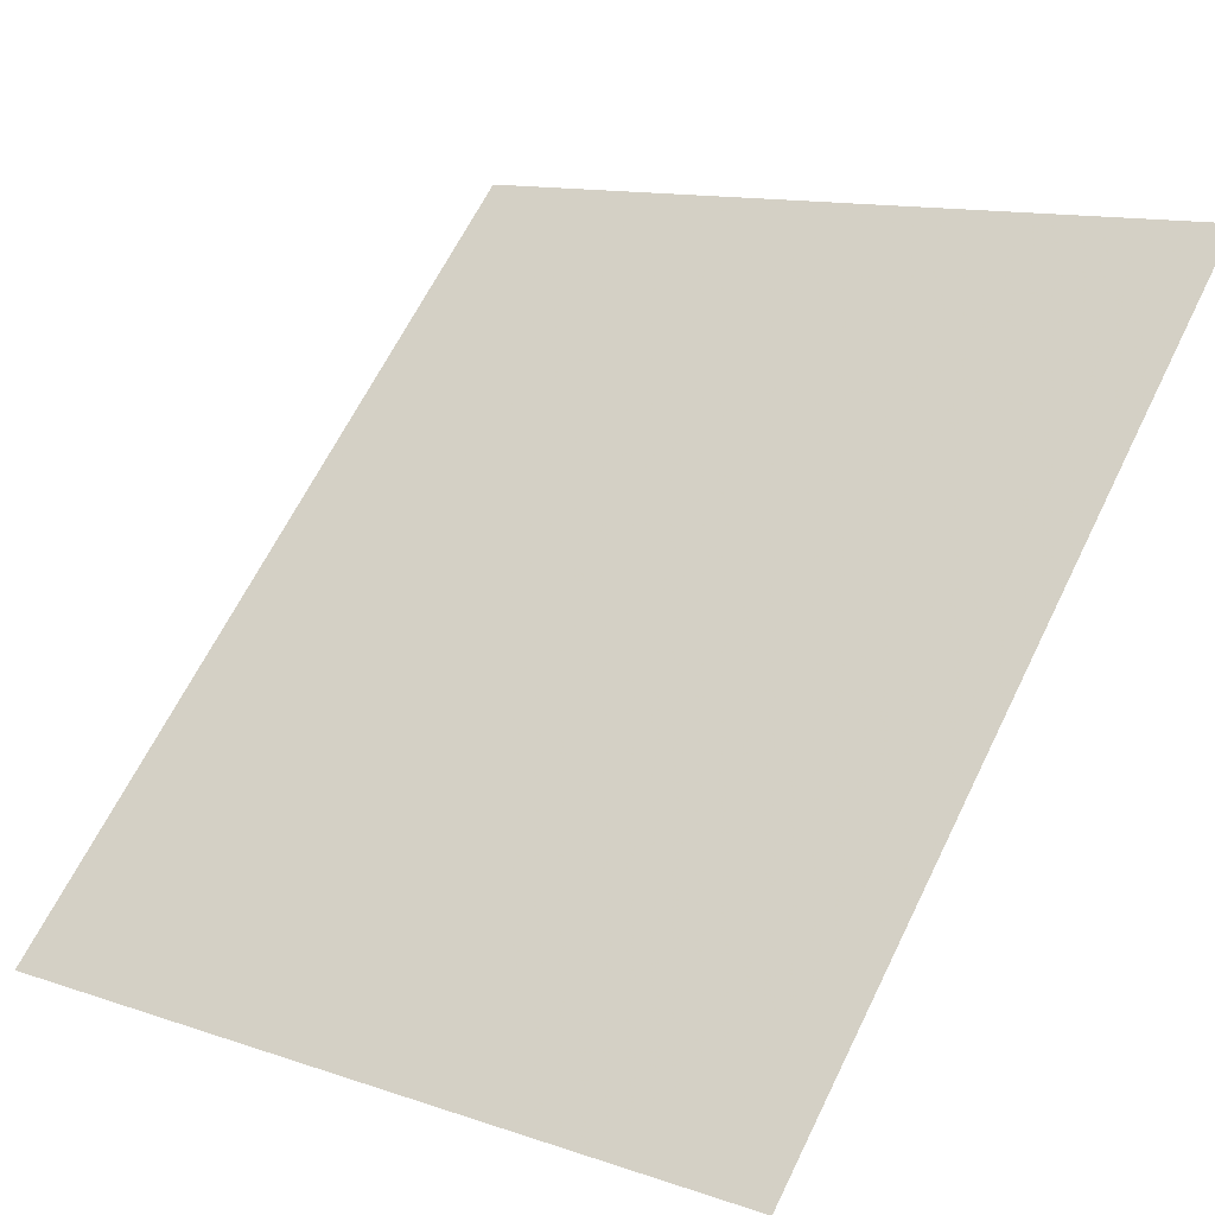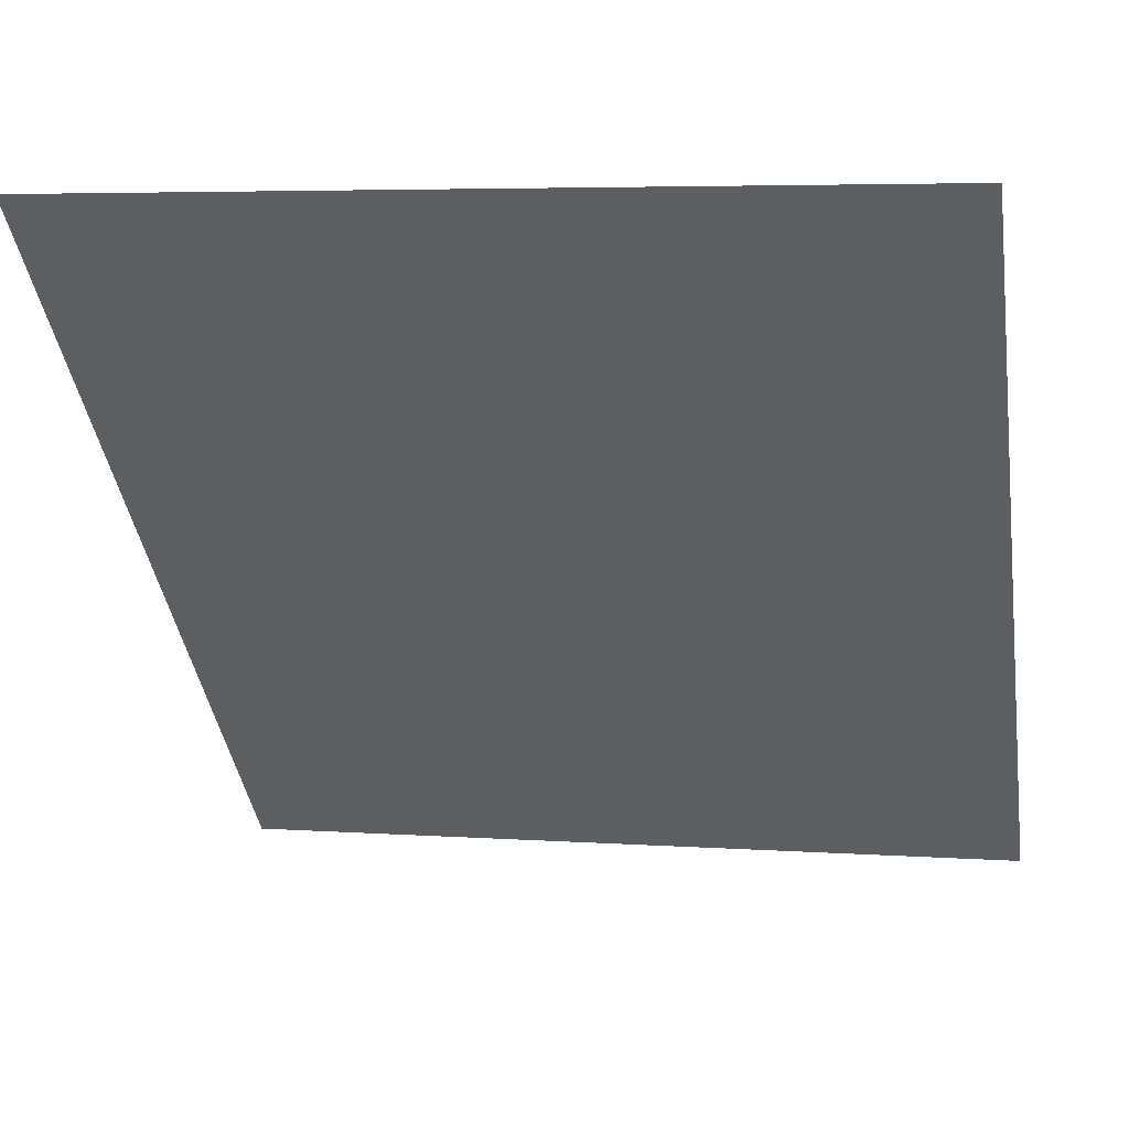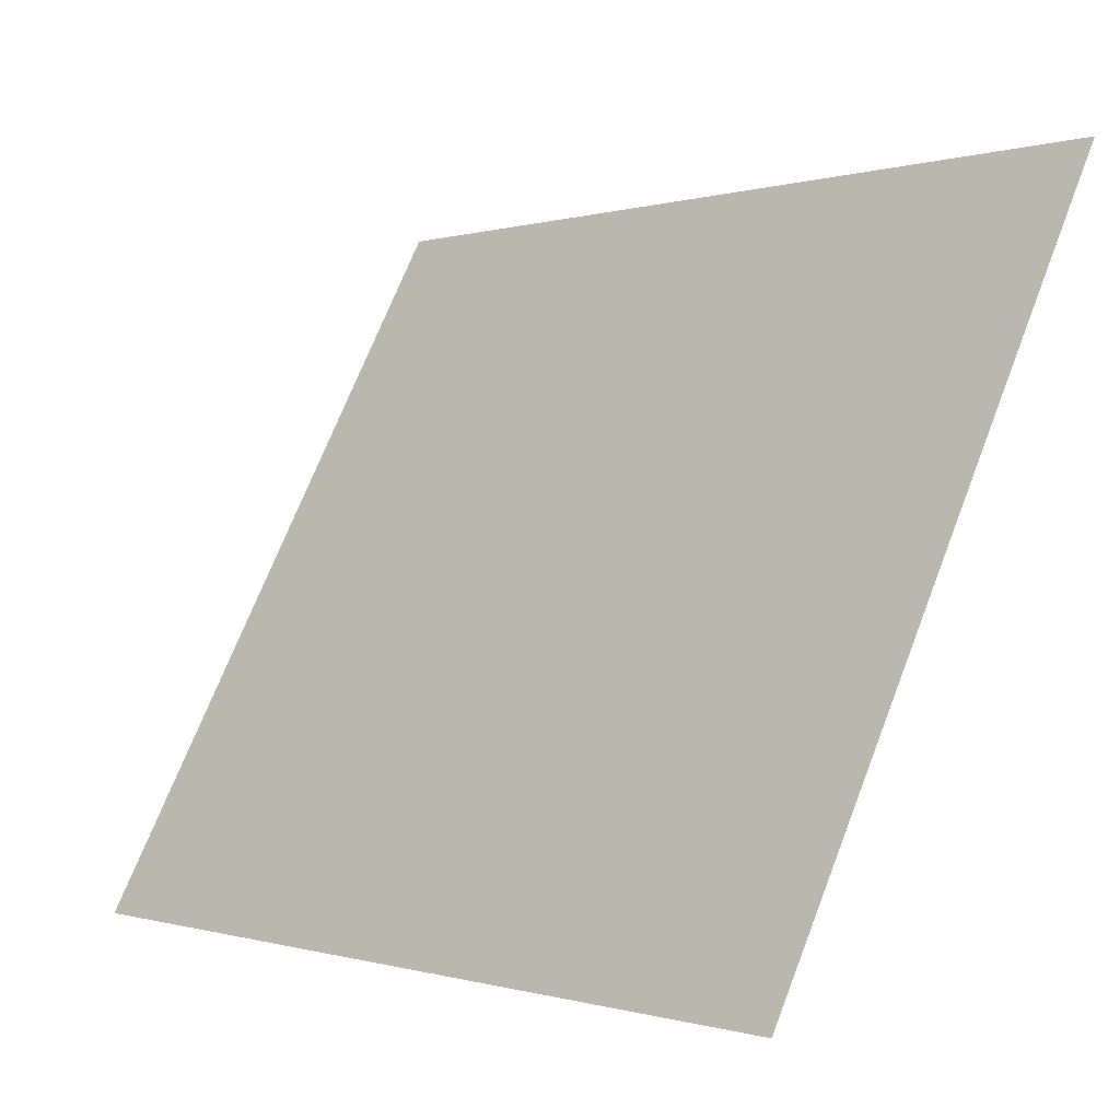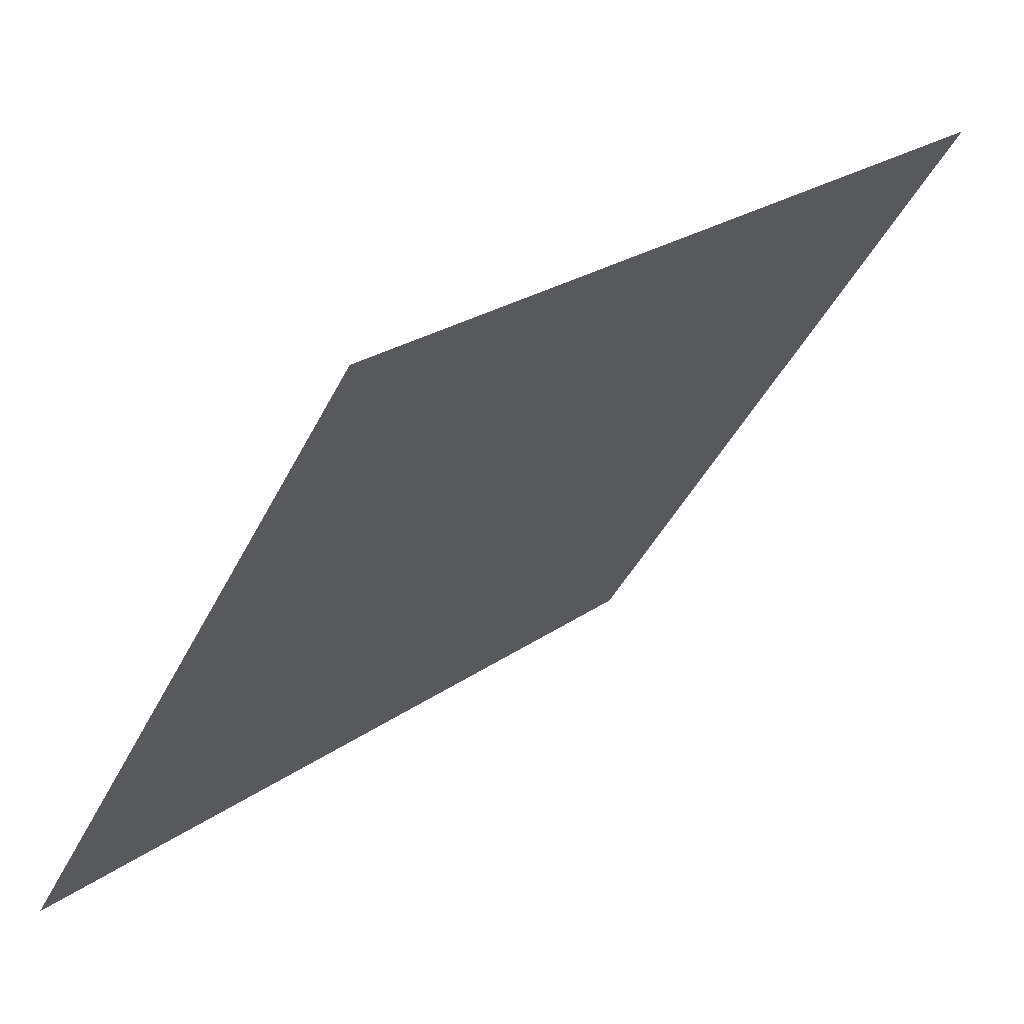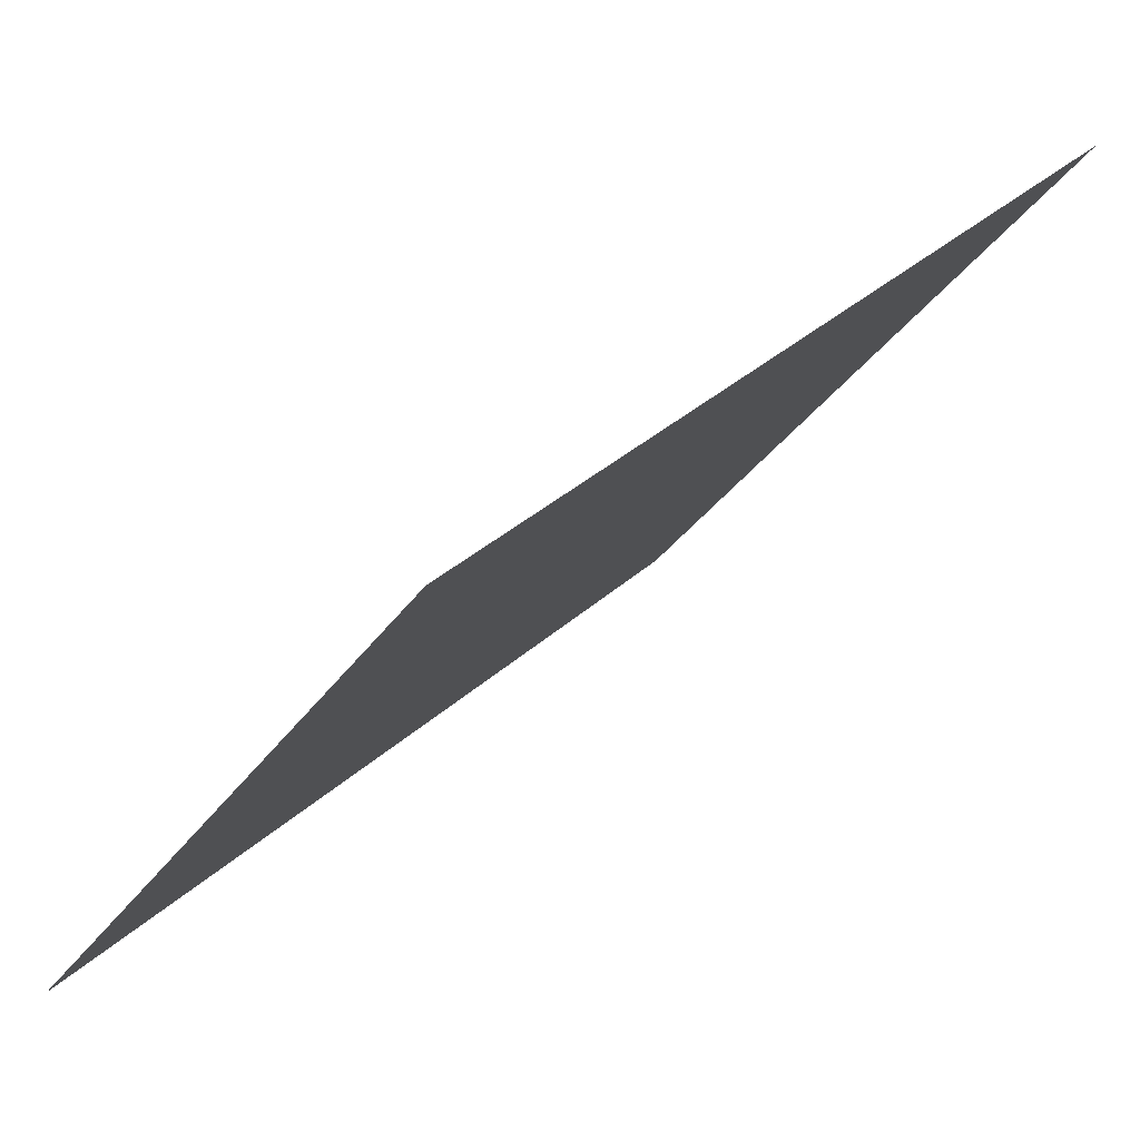
<metadata>
{"format":"obj","ext":"obj","renderer":"f3d","projection":"perspective","resolution":1024,"background":"white","views":[{"elev":12.3,"azim":-141.5,"up":"+Y"},{"elev":5.3,"azim":-167.9,"up":"+Z"},{"elev":69.9,"azim":111.2,"up":"+Z"},{"elev":-43.5,"azim":-115.0,"up":"+Y"},{"elev":-31.5,"azim":62.1,"up":"+Z"}]}
</metadata>
<code>
v 12.7 40.62 6.951e-07
v 12.7 50.8 10.18
v 0 50.8 10.18
v 0 40.62 6.951e-07
f 2 1 3
f 1 4 3

</code>
